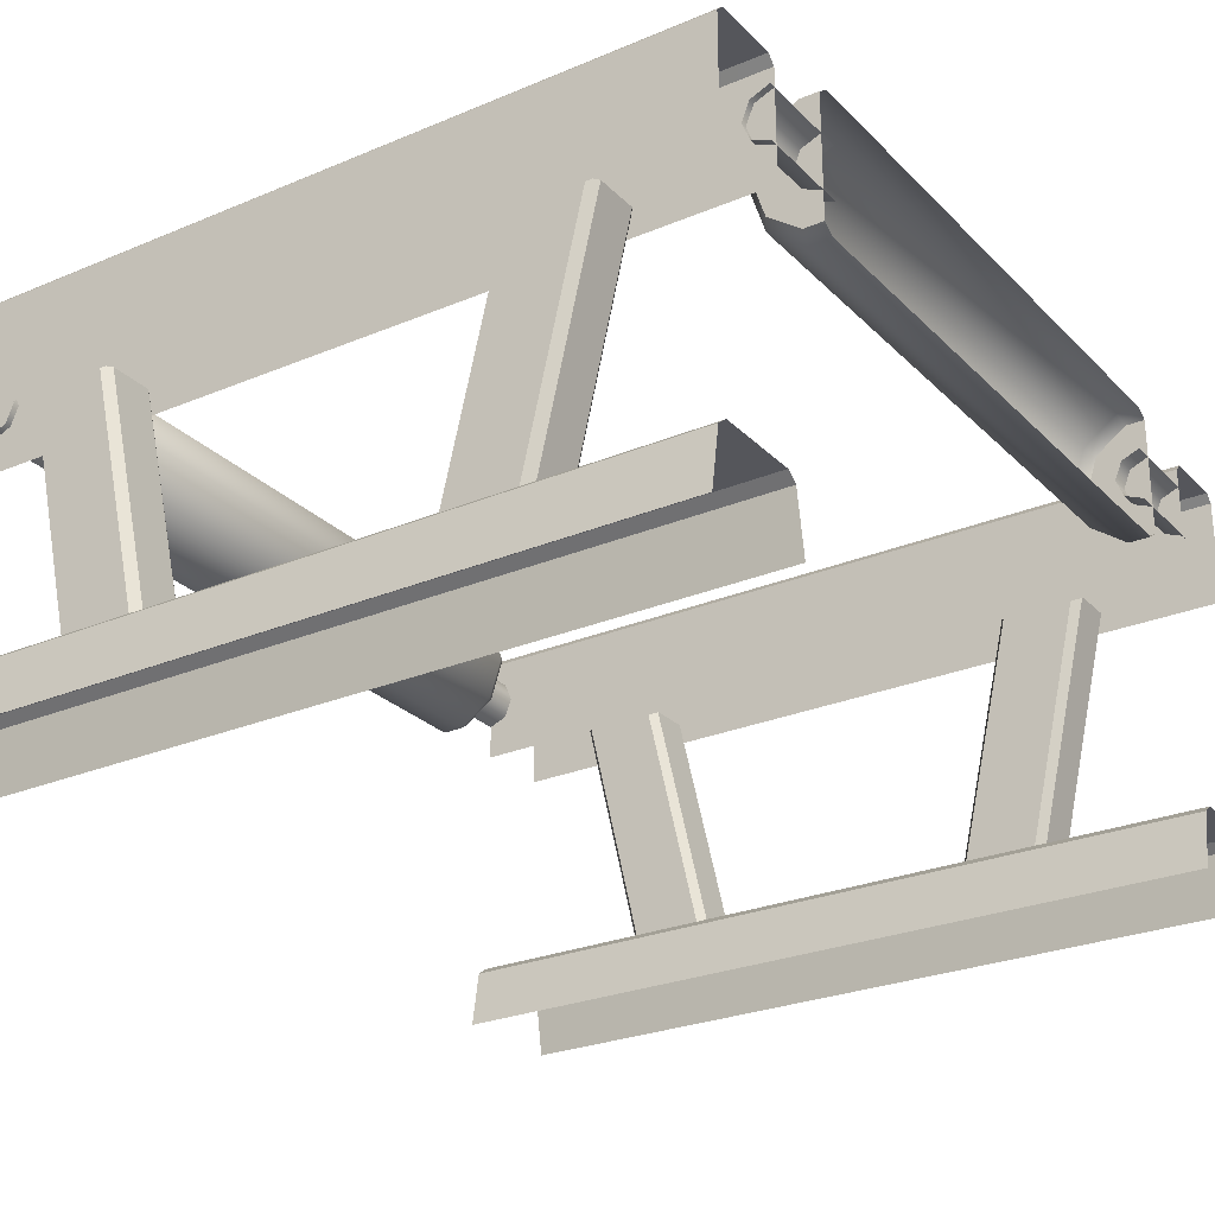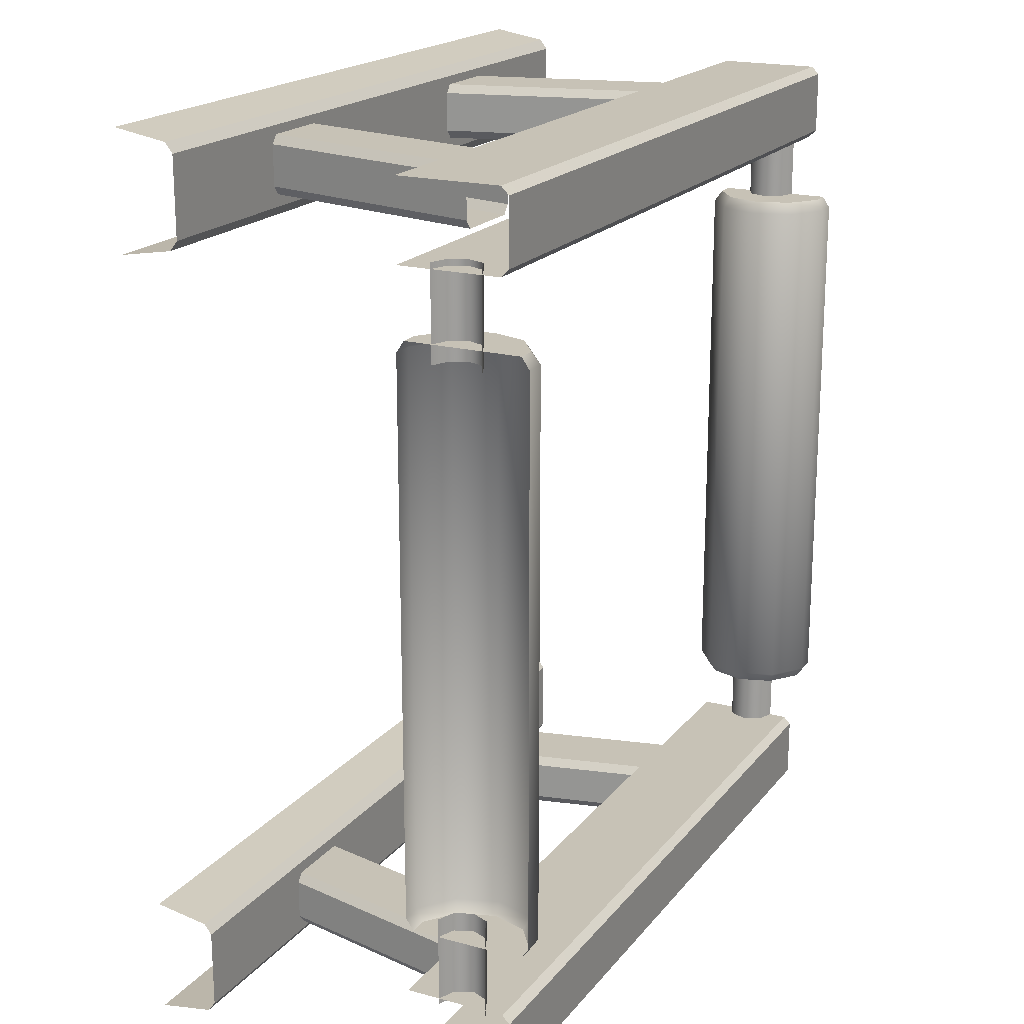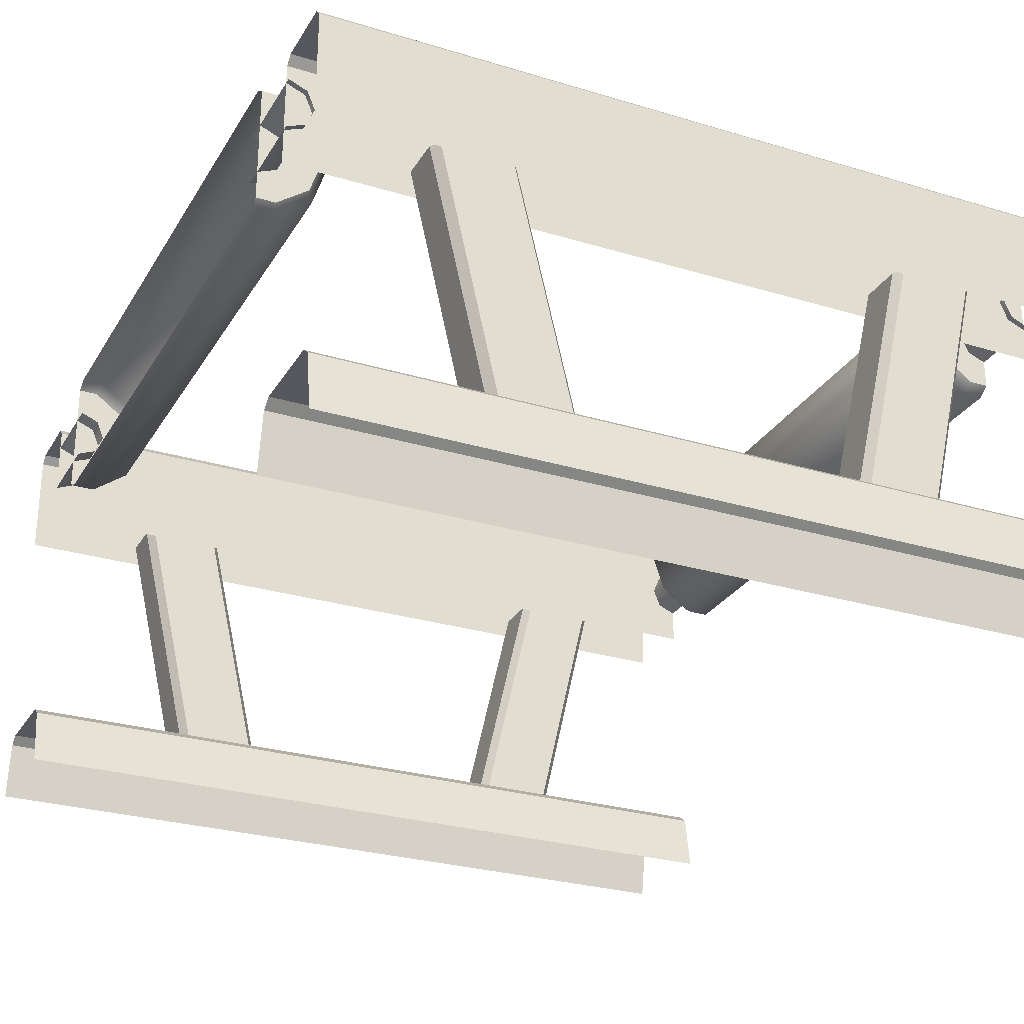
<metadata>
{"format":"obj","ext":"obj","renderer":"f3d","projection":"perspective","resolution":1024,"background":"white","views":[{"elev":-26.3,"azim":-146.4,"up":"+Y"},{"elev":19.3,"azim":116.8,"up":"+Z"},{"elev":-27.5,"azim":155.0,"up":"+Y"}]}
</metadata>
<code>
g [gimmick]beltC
v -4.591e-05 0.08228 0.4696
v 0.5034 0.08228 0.5743
v -4.591e-05 0.08228 0.5743
v 0.5034 0.08228 0.4696
v -4.591e-05 6.313e-08 0.4443
v 0.5034 0.07231 0.4564
v -4.591e-05 0.07231 0.4564
v 0.5034 6.313e-08 0.4443
v 0.5034 0.07231 0.4564
v -4.591e-05 0.08228 0.4696
v -4.591e-05 0.07231 0.4564
v 0.5034 0.08228 0.4696
v 0.186 0.07833 0.4857
v 0.3497 0.3976 0.4857
v 0.2598 0.3976 0.4857
v 0.2759 0.07833 0.4857
v 0.1772 0.07833 0.5511
v 0.251 0.3976 0.4972
v 0.251 0.3976 0.5511
v 0.1772 0.07833 0.4972
v 0.2759 0.07833 0.5626
v 0.2598 0.3976 0.5626
v 0.3497 0.3976 0.5626
v 0.186 0.07833 0.5626
v 0.2847 0.07833 0.4972
v 0.3585 0.3976 0.5511
v 0.3585 0.3976 0.4972
v 0.2847 0.07833 0.5511
v 0.1772 0.07833 0.4972
v 0.2598 0.3976 0.4857
v 0.251 0.3976 0.4972
v 0.186 0.07833 0.4857
v 0.186 0.07833 0.5626
v 0.251 0.3976 0.5511
v 0.2598 0.3976 0.5626
v 0.1772 0.07833 0.5511
v 0.2847 0.07833 0.5511
v 0.3497 0.3976 0.5626
v 0.3585 0.3976 0.5511
v 0.2759 0.07833 0.5626
v 0.2847 0.07833 0.4972
v 0.3497 0.3976 0.4857
v 0.2759 0.07833 0.4857
v 0.3585 0.3976 0.4972
v 0.4238 0.4675 0.3839
v 0.4789 0.3917 0.3839
v 0.439 0.4206 0.3839
v 0.5035 0.5432 0.3839
v 0.5035 0.3917 0.3839
v 0.4789 0.5432 0.3839
v 0.439 0.5143 0.3839
v 0.439 0.4206 0.3839
v 0.413 0.4675 0.3687
v 0.4238 0.4675 0.3839
v 0.4303 0.4143 0.3687
v 0.413 0.4675 -3.715e-06
v 0.4303 0.4143 -3.712e-06
v 0.4789 0.3917 0.3839
v 0.4755 0.3815 0.3687
v 0.4755 0.3815 -3.711e-06
v 0.5035 0.3815 -3.711e-06
v 0.5035 0.3815 0.3687
v 0.5035 0.3917 0.3839
v 0.4789 0.5432 0.3839
v 0.5035 0.5535 0.3687
v 0.5035 0.5432 0.3839
v 0.4755 0.5535 0.3687
v 0.5035 0.5535 -3.719e-06
v 0.439 0.5143 0.3839
v 0.4755 0.5535 -3.719e-06
v 0.4303 0.5206 0.3687
v 0.4238 0.4675 0.3839
v 0.4303 0.5206 -3.717e-06
v 0.413 0.4675 0.3687
v 0.413 0.4675 -3.715e-06
v 0.48 0.4371 0.3591
v 0.5034 0.4274 0.4799
v 0.5034 0.4274 0.3591
v 0.48 0.4371 0.4799
v 0.4704 0.4605 0.3591
v 0.4704 0.4605 0.4799
v 0.48 0.4838 0.3591
v 0.4704 0.4605 0.4799
v 0.4704 0.4605 0.3591
v 0.48 0.4838 0.4799
v 0.5034 0.4935 0.3591
v 0.5034 0.4935 0.4799
v 0.5034 5.353e-08 0.5997
v -4.591e-05 0.07231 0.5875
v 0.5034 0.07231 0.5875
v -4.591e-05 5.091e-08 0.5997
v 0.5034 0.07231 0.5875
v -4.591e-05 0.08228 0.5743
v 0.5034 0.08228 0.5743
v -4.591e-05 0.07231 0.5875
v 0.5034 0.5276 0.5649
v -4.591e-05 0.5276 0.4821
v 0.5034 0.5276 0.4821
v -4.591e-05 0.5276 0.5649
v 0.5034 0.3829 0.575
v -4.591e-05 0.518 0.575
v 0.5034 0.5175 0.575
v -4.591e-05 0.3829 0.575
v 0.5034 0.5175 0.472
v -4.591e-05 0.3829 0.472
v 0.5034 0.3829 0.472
v -4.591e-05 0.518 0.472
v 0.5034 0.5276 0.4821
v -4.591e-05 0.518 0.472
v 0.5034 0.5175 0.472
v -4.591e-05 0.5276 0.4821
v 0.5034 0.5175 0.575
v -4.591e-05 0.5276 0.5649
v 0.5034 0.5276 0.5649
v -4.591e-05 0.518 0.575
v -4.591e-05 0.08228 0.4696
v -0.5035 0.08228 0.5743
v -0.5035 0.08228 0.4696
v -4.591e-05 0.08228 0.5743
v -4.591e-05 6.313e-08 0.4443
v -0.5035 0.07231 0.4564
v -0.5035 6.313e-08 0.4443
v -4.591e-05 0.07231 0.4564
v -0.5035 0.07231 0.4564
v -4.591e-05 0.08228 0.4696
v -0.5035 0.08228 0.4696
v -4.591e-05 0.07231 0.4564
v -0.1861 0.07833 0.4857
v -0.3498 0.3976 0.4857
v -0.276 0.07833 0.4857
v -0.2599 0.3976 0.4857
v -0.1773 0.07833 0.5511
v -0.2511 0.3976 0.4972
v -0.1773 0.07833 0.4972
v -0.2511 0.3976 0.5511
v -0.276 0.07833 0.5626
v -0.2599 0.3976 0.5626
v -0.1861 0.07833 0.5626
v -0.3498 0.3976 0.5626
v -0.2848 0.07833 0.4972
v -0.3586 0.3976 0.5511
v -0.2848 0.07833 0.5511
v -0.3586 0.3976 0.4972
v -0.1773 0.07833 0.4972
v -0.2599 0.3976 0.4857
v -0.1861 0.07833 0.4857
v -0.2511 0.3976 0.4972
v -0.1861 0.07833 0.5626
v -0.2511 0.3976 0.5511
v -0.1773 0.07833 0.5511
v -0.2599 0.3976 0.5626
v -0.2848 0.07833 0.5511
v -0.3498 0.3976 0.5626
v -0.276 0.07833 0.5626
v -0.3586 0.3976 0.5511
v -0.2848 0.07833 0.4972
v -0.3498 0.3976 0.4857
v -0.3586 0.3976 0.4972
v -0.276 0.07833 0.4857
v -0.5036 0.5432 0.3839
v -0.479 0.3917 0.3839
v -0.5036 0.3917 0.3839
v -0.4239 0.4675 0.3839
v -0.4391 0.4206 0.3839
v -0.479 0.5432 0.3839
v -0.4391 0.5143 0.3839
v -0.4131 0.4675 0.3687
v -0.4391 0.4206 0.3839
v -0.4239 0.4675 0.3839
v -0.4304 0.4143 0.3687
v -0.4131 0.4675 -3.715e-06
v -0.4304 0.4143 -3.712e-06
v -0.479 0.3917 0.3839
v -0.4756 0.3815 0.3687
v -0.4756 0.3815 -3.711e-06
v -0.5036 0.3815 -3.711e-06
v -0.5036 0.3815 0.3687
v -0.5036 0.3917 0.3839
v -0.5036 0.5535 0.3687
v -0.479 0.5432 0.3839
v -0.5036 0.5432 0.3839
v -0.4756 0.5535 0.3687
v -0.5036 0.5535 -3.719e-06
v -0.4391 0.5143 0.3839
v -0.4756 0.5535 -3.719e-06
v -0.4304 0.5206 0.3687
v -0.4239 0.4675 0.3839
v -0.4304 0.5206 -3.717e-06
v -0.4131 0.4675 0.3687
v -0.4131 0.4675 -3.715e-06
v -0.5035 0.4274 0.4799
v -0.4801 0.4371 0.3591
v -0.5035 0.4274 0.3591
v -0.4801 0.4371 0.4799
v -0.4704 0.4605 0.3591
v -0.4704 0.4605 0.4799
v -0.4704 0.4605 0.4799
v -0.4801 0.4838 0.3591
v -0.4704 0.4605 0.3591
v -0.4801 0.4838 0.4799
v -0.5035 0.4935 0.3591
v -0.5035 0.4935 0.4799
v -0.5035 5.353e-08 0.5997
v -4.591e-05 0.07231 0.5875
v -4.591e-05 5.091e-08 0.5997
v -0.5035 0.07231 0.5875
v -0.5035 0.07231 0.5875
v -4.591e-05 0.08228 0.5743
v -4.591e-05 0.07231 0.5875
v -0.5035 0.08228 0.5743
v -0.5035 0.5276 0.5649
v -4.591e-05 0.5276 0.4821
v -4.591e-05 0.5276 0.5649
v -0.5035 0.5276 0.4821
v -0.5035 0.3829 0.575
v -4.591e-05 0.518 0.575
v -4.591e-05 0.3829 0.575
v -0.5035 0.5175 0.575
v -0.5035 0.5175 0.472
v -4.591e-05 0.3829 0.472
v -4.591e-05 0.518 0.472
v -0.5035 0.3829 0.472
v -0.5035 0.5276 0.4821
v -4.591e-05 0.518 0.472
v -4.591e-05 0.5276 0.4821
v -0.5035 0.5175 0.472
v -0.5035 0.5175 0.575
v -4.591e-05 0.5276 0.5649
v -4.591e-05 0.518 0.575
v -0.5035 0.5276 0.5649
v -4.59e-05 0.08228 -0.4696
v 0.5034 0.08228 -0.5743
v 0.5034 0.08228 -0.4696
v -4.59e-05 0.08228 -0.5743
v -4.59e-05 2.472e-08 -0.4443
v 0.5034 0.07231 -0.4564
v 0.5034 2.472e-08 -0.4443
v -4.59e-05 0.07231 -0.4564
v 0.5034 0.07231 -0.4564
v -4.59e-05 0.08228 -0.4696
v 0.5034 0.08228 -0.4696
v -4.59e-05 0.07231 -0.4564
v 0.186 0.07833 -0.4857
v 0.3497 0.3976 -0.4857
v 0.2759 0.07833 -0.4857
v 0.2598 0.3976 -0.4857
v 0.1772 0.07833 -0.5511
v 0.251 0.3976 -0.4972
v 0.1772 0.07833 -0.4972
v 0.251 0.3976 -0.5511
v 0.2759 0.07833 -0.5626
v 0.2598 0.3976 -0.5626
v 0.186 0.07833 -0.5626
v 0.3497 0.3976 -0.5626
v 0.2847 0.07833 -0.4972
v 0.3585 0.3976 -0.5511
v 0.2847 0.07833 -0.5511
v 0.3585 0.3976 -0.4972
v 0.1772 0.07833 -0.4972
v 0.2598 0.3976 -0.4857
v 0.186 0.07833 -0.4857
v 0.251 0.3976 -0.4972
v 0.186 0.07833 -0.5626
v 0.251 0.3976 -0.5511
v 0.1772 0.07833 -0.5511
v 0.2598 0.3976 -0.5626
v 0.2847 0.07833 -0.5511
v 0.3497 0.3976 -0.5626
v 0.2759 0.07833 -0.5626
v 0.3585 0.3976 -0.5511
v 0.2847 0.07833 -0.4972
v 0.3497 0.3976 -0.4857
v 0.3585 0.3976 -0.4972
v 0.2759 0.07833 -0.4857
v 0.5035 0.5432 -0.3839
v 0.4789 0.3917 -0.3839
v 0.5035 0.3917 -0.3839
v 0.4238 0.4675 -0.3839
v 0.439 0.4206 -0.3839
v 0.4789 0.5432 -0.3839
v 0.439 0.5143 -0.3839
v 0.413 0.4675 -0.3687
v 0.439 0.4206 -0.3839
v 0.4238 0.4675 -0.3839
v 0.4303 0.4143 -0.3687
v 0.413 0.4675 -3.715e-06
v 0.4303 0.4143 -3.712e-06
v 0.4789 0.3917 -0.3839
v 0.4755 0.3815 -0.3687
v 0.4755 0.3815 -3.711e-06
v 0.5035 0.3815 -3.711e-06
v 0.5035 0.3815 -0.3687
v 0.5035 0.3917 -0.3839
v 0.5035 0.5535 -0.3687
v 0.4789 0.5432 -0.3839
v 0.5035 0.5432 -0.3839
v 0.4755 0.5535 -0.3687
v 0.5035 0.5535 -3.719e-06
v 0.439 0.5143 -0.3839
v 0.4755 0.5535 -3.719e-06
v 0.4303 0.5206 -0.3687
v 0.4238 0.4675 -0.3839
v 0.4303 0.5206 -3.717e-06
v 0.413 0.4675 -0.3687
v 0.413 0.4675 -3.715e-06
v 0.5034 0.4274 -0.4799
v 0.48 0.4371 -0.3591
v 0.5034 0.4274 -0.3591
v 0.48 0.4371 -0.4799
v 0.4704 0.4605 -0.3591
v 0.4704 0.4605 -0.4799
v 0.4704 0.4605 -0.4799
v 0.48 0.4838 -0.3591
v 0.4704 0.4605 -0.3591
v 0.48 0.4838 -0.4799
v 0.5034 0.4935 -0.3591
v 0.5034 0.4935 -0.4799
v 0.5034 5.508e-09 -0.5997
v -4.59e-05 0.07231 -0.5875
v -4.59e-05 5.508e-09 -0.5997
v 0.5034 0.07231 -0.5875
v 0.5034 0.07231 -0.5875
v -4.59e-05 0.08228 -0.5743
v -4.59e-05 0.07231 -0.5875
v 0.5034 0.08228 -0.5743
v 0.5034 0.5276 -0.5649
v -4.59e-05 0.5276 -0.4821
v -4.59e-05 0.5276 -0.5649
v 0.5034 0.5276 -0.4821
v 0.5034 0.3829 -0.575
v -4.59e-05 0.518 -0.575
v -4.59e-05 0.3829 -0.575
v 0.5034 0.5175 -0.575
v 0.5034 0.5175 -0.472
v -4.59e-05 0.3829 -0.472
v -4.59e-05 0.518 -0.472
v 0.5034 0.3829 -0.472
v 0.5034 0.5276 -0.4821
v -4.59e-05 0.518 -0.472
v -4.59e-05 0.5276 -0.4821
v 0.5034 0.5175 -0.472
v 0.5034 0.5175 -0.575
v -4.59e-05 0.5276 -0.5649
v -4.59e-05 0.518 -0.575
v 0.5034 0.5276 -0.5649
v -4.59e-05 0.08228 -0.4696
v -0.5035 0.08228 -0.5743
v -4.59e-05 0.08228 -0.5743
v -0.5035 0.08228 -0.4696
v -4.59e-05 2.472e-08 -0.4443
v -0.5035 0.07231 -0.4564
v -4.59e-05 0.07231 -0.4564
v -0.5035 2.472e-08 -0.4443
v -0.5035 0.07231 -0.4564
v -4.59e-05 0.08228 -0.4696
v -4.59e-05 0.07231 -0.4564
v -0.5035 0.08228 -0.4696
v -0.1861 0.07833 -0.4857
v -0.3498 0.3976 -0.4857
v -0.2599 0.3976 -0.4857
v -0.276 0.07833 -0.4857
v -0.1773 0.07833 -0.5511
v -0.2511 0.3976 -0.4972
v -0.2511 0.3976 -0.5511
v -0.1773 0.07833 -0.4972
v -0.276 0.07833 -0.5626
v -0.2599 0.3976 -0.5626
v -0.3498 0.3976 -0.5626
v -0.1861 0.07833 -0.5626
v -0.2848 0.07833 -0.4972
v -0.3586 0.3976 -0.5511
v -0.3586 0.3976 -0.4972
v -0.2848 0.07833 -0.5511
v -0.1773 0.07833 -0.4972
v -0.2599 0.3976 -0.4857
v -0.2511 0.3976 -0.4972
v -0.1861 0.07833 -0.4857
v -0.1861 0.07833 -0.5626
v -0.2511 0.3976 -0.5511
v -0.2599 0.3976 -0.5626
v -0.1773 0.07833 -0.5511
v -0.2848 0.07833 -0.5511
v -0.3498 0.3976 -0.5626
v -0.3586 0.3976 -0.5511
v -0.276 0.07833 -0.5626
v -0.2848 0.07833 -0.4972
v -0.3498 0.3976 -0.4857
v -0.276 0.07833 -0.4857
v -0.3586 0.3976 -0.4972
v -0.4239 0.4675 -0.3839
v -0.479 0.3917 -0.3839
v -0.4391 0.4206 -0.3839
v -0.5036 0.5432 -0.3839
v -0.5036 0.3917 -0.3839
v -0.479 0.5432 -0.3839
v -0.4391 0.5143 -0.3839
v -0.4391 0.4206 -0.3839
v -0.4131 0.4675 -0.3687
v -0.4239 0.4675 -0.3839
v -0.4304 0.4143 -0.3687
v -0.4131 0.4675 -3.715e-06
v -0.4304 0.4143 -3.712e-06
v -0.479 0.3917 -0.3839
v -0.4756 0.3815 -0.3687
v -0.4756 0.3815 -3.711e-06
v -0.5036 0.3815 -3.711e-06
v -0.5036 0.3815 -0.3687
v -0.5036 0.3917 -0.3839
v -0.479 0.5432 -0.3839
v -0.5036 0.5535 -0.3687
v -0.5036 0.5432 -0.3839
v -0.4756 0.5535 -0.3687
v -0.5036 0.5535 -3.719e-06
v -0.4391 0.5143 -0.3839
v -0.4756 0.5535 -3.719e-06
v -0.4304 0.5206 -0.3687
v -0.4239 0.4675 -0.3839
v -0.4304 0.5206 -3.717e-06
v -0.4131 0.4675 -0.3687
v -0.4131 0.4675 -3.715e-06
v -0.4801 0.4371 -0.3591
v -0.5035 0.4274 -0.4799
v -0.5035 0.4274 -0.3591
v -0.4801 0.4371 -0.4799
v -0.4704 0.4605 -0.3591
v -0.4704 0.4605 -0.4799
v -0.4801 0.4838 -0.3591
v -0.4704 0.4605 -0.4799
v -0.4704 0.4605 -0.3591
v -0.4801 0.4838 -0.4799
v -0.5035 0.4935 -0.3591
v -0.5035 0.4935 -0.4799
v -0.5035 5.508e-09 -0.5997
v -4.59e-05 0.07231 -0.5875
v -0.5035 0.07231 -0.5875
v -4.59e-05 5.508e-09 -0.5997
v -0.5035 0.07231 -0.5875
v -4.59e-05 0.08228 -0.5743
v -0.5035 0.08228 -0.5743
v -4.59e-05 0.07231 -0.5875
v -0.5035 0.5276 -0.5649
v -4.59e-05 0.5276 -0.4821
v -0.5035 0.5276 -0.4821
v -4.59e-05 0.5276 -0.5649
v -0.5035 0.3829 -0.575
v -4.59e-05 0.518 -0.575
v -0.5035 0.5175 -0.575
v -4.59e-05 0.3829 -0.575
v -0.5035 0.5175 -0.472
v -4.59e-05 0.3829 -0.472
v -0.5035 0.3829 -0.472
v -4.59e-05 0.518 -0.472
v -0.5035 0.5276 -0.4821
v -4.59e-05 0.518 -0.472
v -0.5035 0.5175 -0.472
v -4.59e-05 0.5276 -0.4821
v -0.5035 0.5175 -0.575
v -4.59e-05 0.5276 -0.5649
v -0.5035 0.5276 -0.5649
v -4.59e-05 0.518 -0.575
g [gimmick]beltC_0
f 3 2 1
f 4 1 2
f 7 6 5
f 8 5 6
f 11 10 9
f 12 9 10
f 15 14 13
f 16 13 14
f 19 18 17
f 20 17 18
f 23 22 21
f 24 21 22
f 27 26 25
f 28 25 26
f 31 30 29
f 32 29 30
f 35 34 33
f 36 33 34
f 39 38 37
f 40 37 38
f 43 42 41
f 44 41 42
f 47 46 45
f 46 48 45
f 49 48 46
f 48 50 45
f 45 50 51
f 54 53 52
f 55 52 53
f 53 56 55
f 57 55 56
f 52 55 58
f 55 57 59
f 59 58 55
f 60 59 57
f 60 61 59
f 62 59 61
f 59 62 58
f 63 58 62
f 66 65 64
f 67 64 65
f 65 68 67
f 64 67 69
f 70 67 68
f 71 69 67
f 67 70 71
f 69 71 72
f 73 71 70
f 74 72 71
f 71 73 74
f 75 74 73
f 78 77 76
f 79 76 77
f 76 79 80
f 81 80 79
f 84 83 82
f 85 82 83
f 82 85 86
f 87 86 85
f 90 89 88
f 91 88 89
f 94 93 92
f 95 92 93
f 98 97 96
f 99 96 97
f 102 101 100
f 103 100 101
f 106 105 104
f 107 104 105
f 110 109 108
f 111 108 109
f 114 113 112
f 115 112 113
f 118 117 116
f 119 116 117
f 122 121 120
f 123 120 121
f 126 125 124
f 127 124 125
f 130 129 128
f 131 128 129
f 134 133 132
f 135 132 133
f 138 137 136
f 139 136 137
f 142 141 140
f 143 140 141
f 146 145 144
f 147 144 145
f 150 149 148
f 151 148 149
f 154 153 152
f 155 152 153
f 158 157 156
f 159 156 157
f 162 161 160
f 161 163 160
f 164 163 161
f 160 163 165
f 165 163 166
f 169 168 167
f 170 167 168
f 167 170 171
f 172 171 170
f 168 173 170
f 170 174 172
f 174 170 173
f 175 172 174
f 175 174 176
f 177 176 174
f 174 173 177
f 178 177 173
f 181 180 179
f 182 179 180
f 179 182 183
f 180 184 182
f 185 183 182
f 186 182 184
f 182 186 185
f 184 187 186
f 188 185 186
f 189 186 187
f 186 189 188
f 190 188 189
f 193 192 191
f 194 191 192
f 192 195 194
f 196 194 195
f 199 198 197
f 200 197 198
f 198 201 200
f 202 200 201
f 205 204 203
f 206 203 204
f 209 208 207
f 210 207 208
f 213 212 211
f 214 211 212
f 217 216 215
f 218 215 216
f 221 220 219
f 222 219 220
f 225 224 223
f 226 223 224
f 229 228 227
f 230 227 228
f 233 232 231
f 234 231 232
f 237 236 235
f 238 235 236
f 241 240 239
f 242 239 240
f 245 244 243
f 246 243 244
f 249 248 247
f 250 247 248
f 253 252 251
f 254 251 252
f 257 256 255
f 258 255 256
f 261 260 259
f 262 259 260
f 265 264 263
f 266 263 264
f 269 268 267
f 270 267 268
f 273 272 271
f 274 271 272
f 277 276 275
f 276 278 275
f 279 278 276
f 275 278 280
f 280 278 281
f 284 283 282
f 285 282 283
f 282 285 286
f 287 286 285
f 283 288 285
f 285 289 287
f 289 285 288
f 290 287 289
f 290 289 291
f 292 291 289
f 289 288 292
f 293 292 288
f 296 295 294
f 297 294 295
f 294 297 298
f 295 299 297
f 300 298 297
f 301 297 299
f 297 301 300
f 299 302 301
f 303 300 301
f 304 301 302
f 301 304 303
f 305 303 304
f 308 307 306
f 309 306 307
f 307 310 309
f 311 309 310
f 314 313 312
f 315 312 313
f 313 316 315
f 317 315 316
f 320 319 318
f 321 318 319
f 324 323 322
f 325 322 323
f 328 327 326
f 329 326 327
f 332 331 330
f 333 330 331
f 336 335 334
f 337 334 335
f 340 339 338
f 341 338 339
f 344 343 342
f 345 342 343
f 348 347 346
f 349 346 347
f 352 351 350
f 353 350 351
f 356 355 354
f 357 354 355
f 360 359 358
f 361 358 359
f 364 363 362
f 365 362 363
f 368 367 366
f 369 366 367
f 372 371 370
f 373 370 371
f 376 375 374
f 377 374 375
f 380 379 378
f 381 378 379
f 384 383 382
f 385 382 383
f 388 387 386
f 389 386 387
f 392 391 390
f 391 393 390
f 394 393 391
f 393 395 390
f 390 395 396
f 399 398 397
f 400 397 398
f 398 401 400
f 402 400 401
f 397 400 403
f 400 402 404
f 404 403 400
f 405 404 402
f 405 406 404
f 407 404 406
f 404 407 403
f 408 403 407
f 411 410 409
f 412 409 410
f 410 413 412
f 409 412 414
f 415 412 413
f 416 414 412
f 412 415 416
f 414 416 417
f 418 416 415
f 419 417 416
f 416 418 419
f 420 419 418
f 423 422 421
f 424 421 422
f 421 424 425
f 426 425 424
f 429 428 427
f 430 427 428
f 427 430 431
f 432 431 430
f 435 434 433
f 436 433 434
f 439 438 437
f 440 437 438
f 443 442 441
f 444 441 442
f 447 446 445
f 448 445 446
f 451 450 449
f 452 449 450
f 455 454 453
f 456 453 454
f 459 458 457
f 460 457 458

</code>
